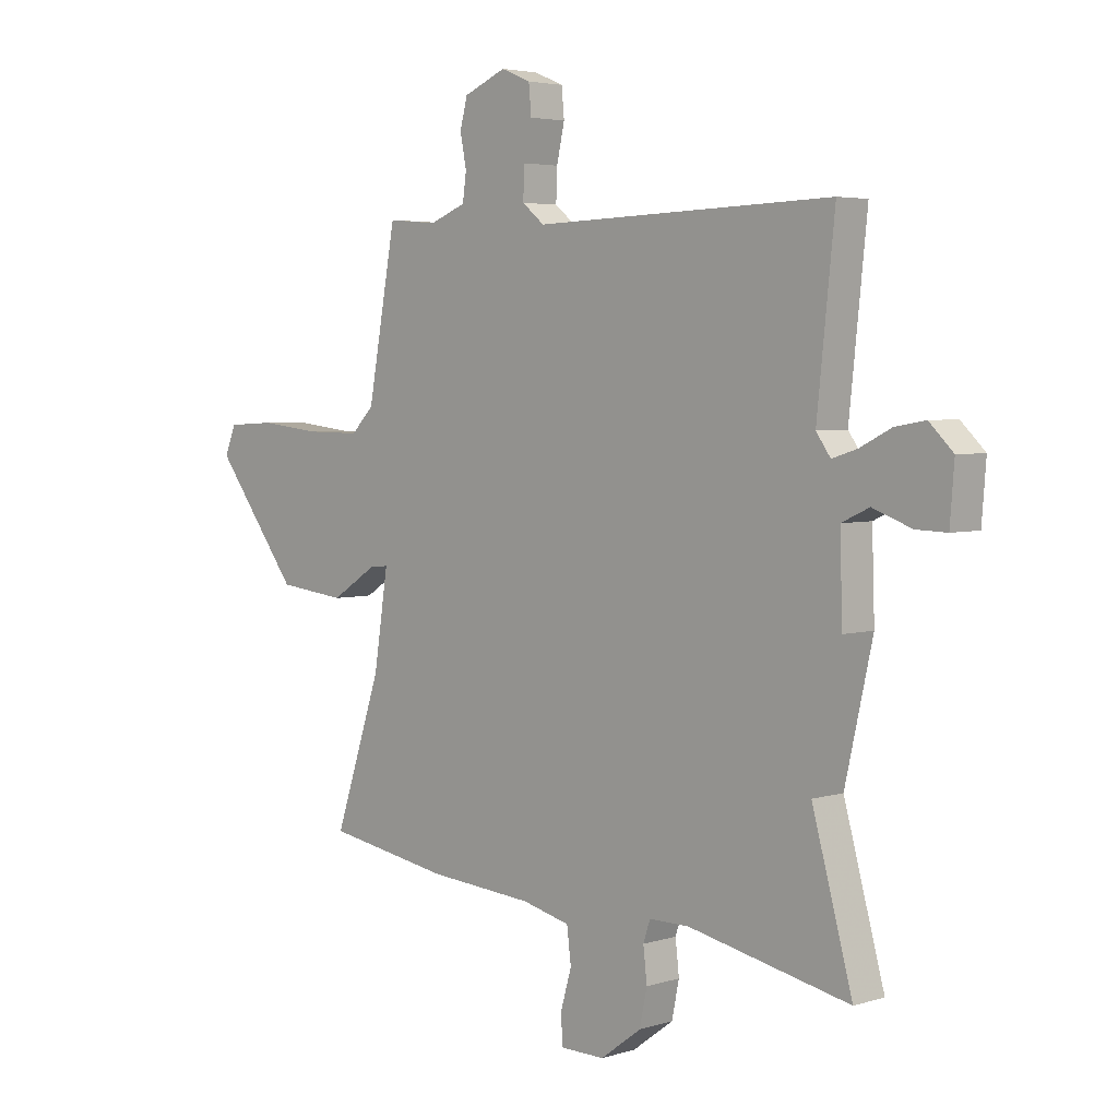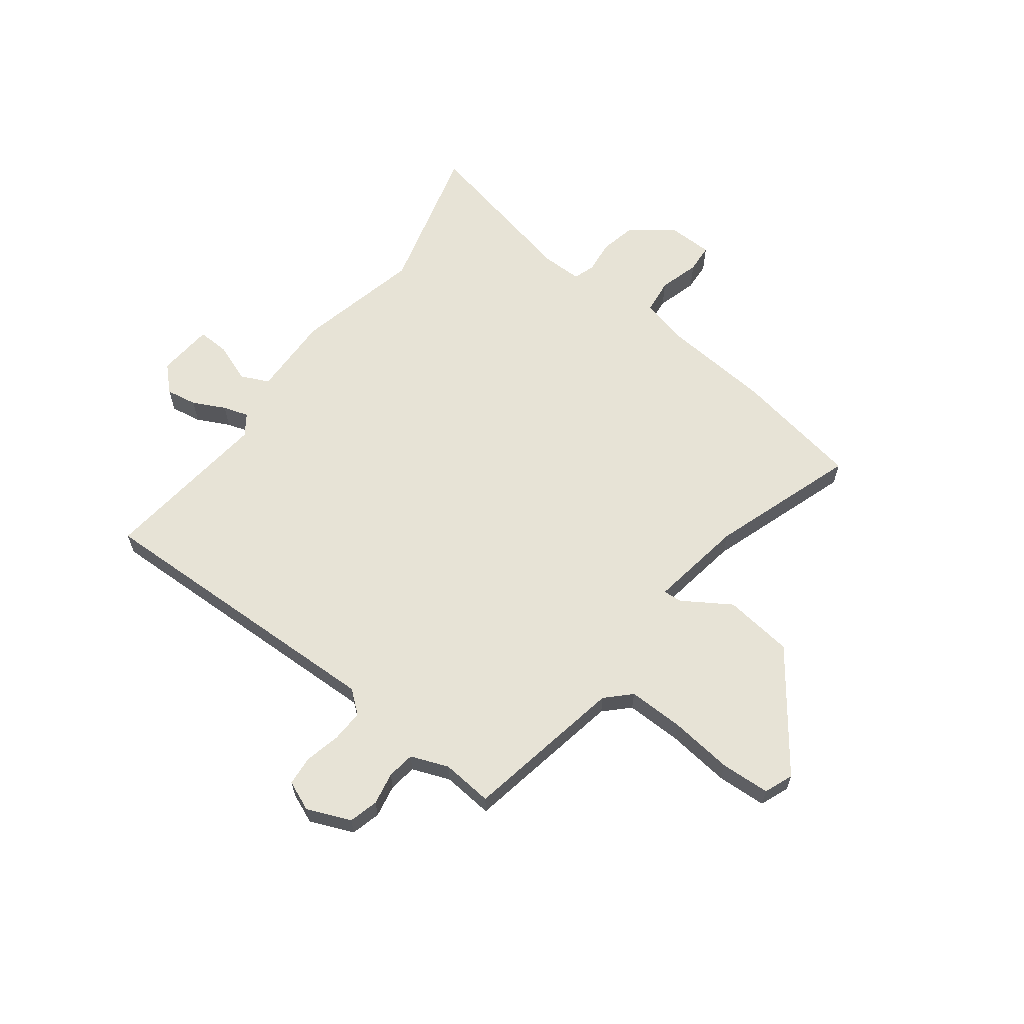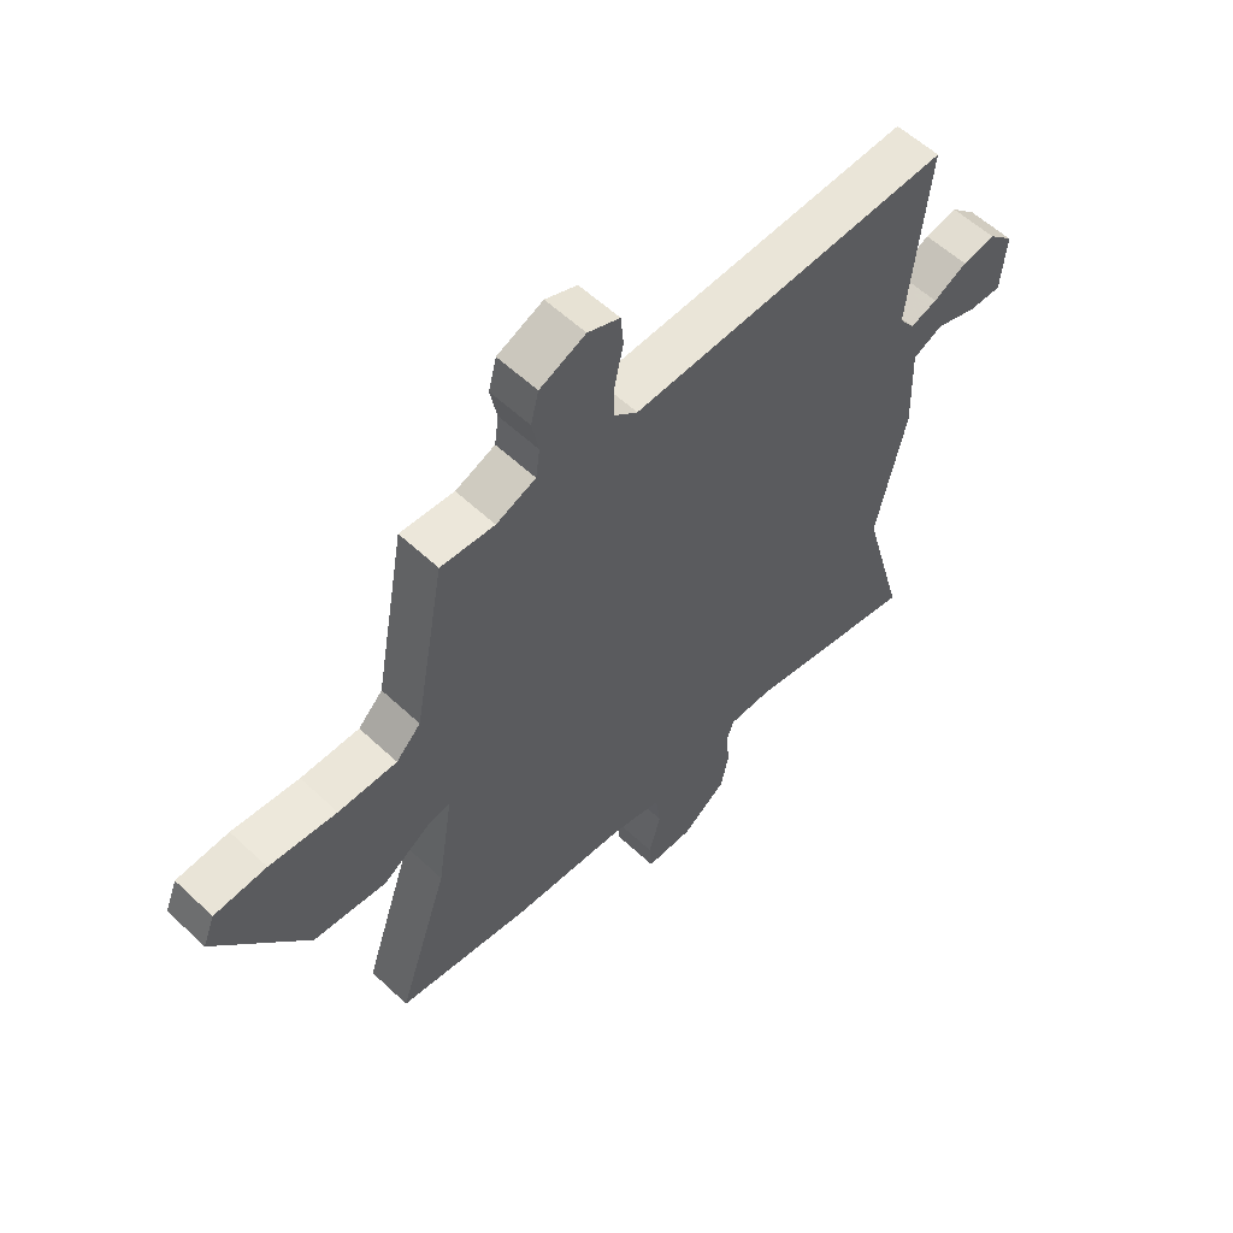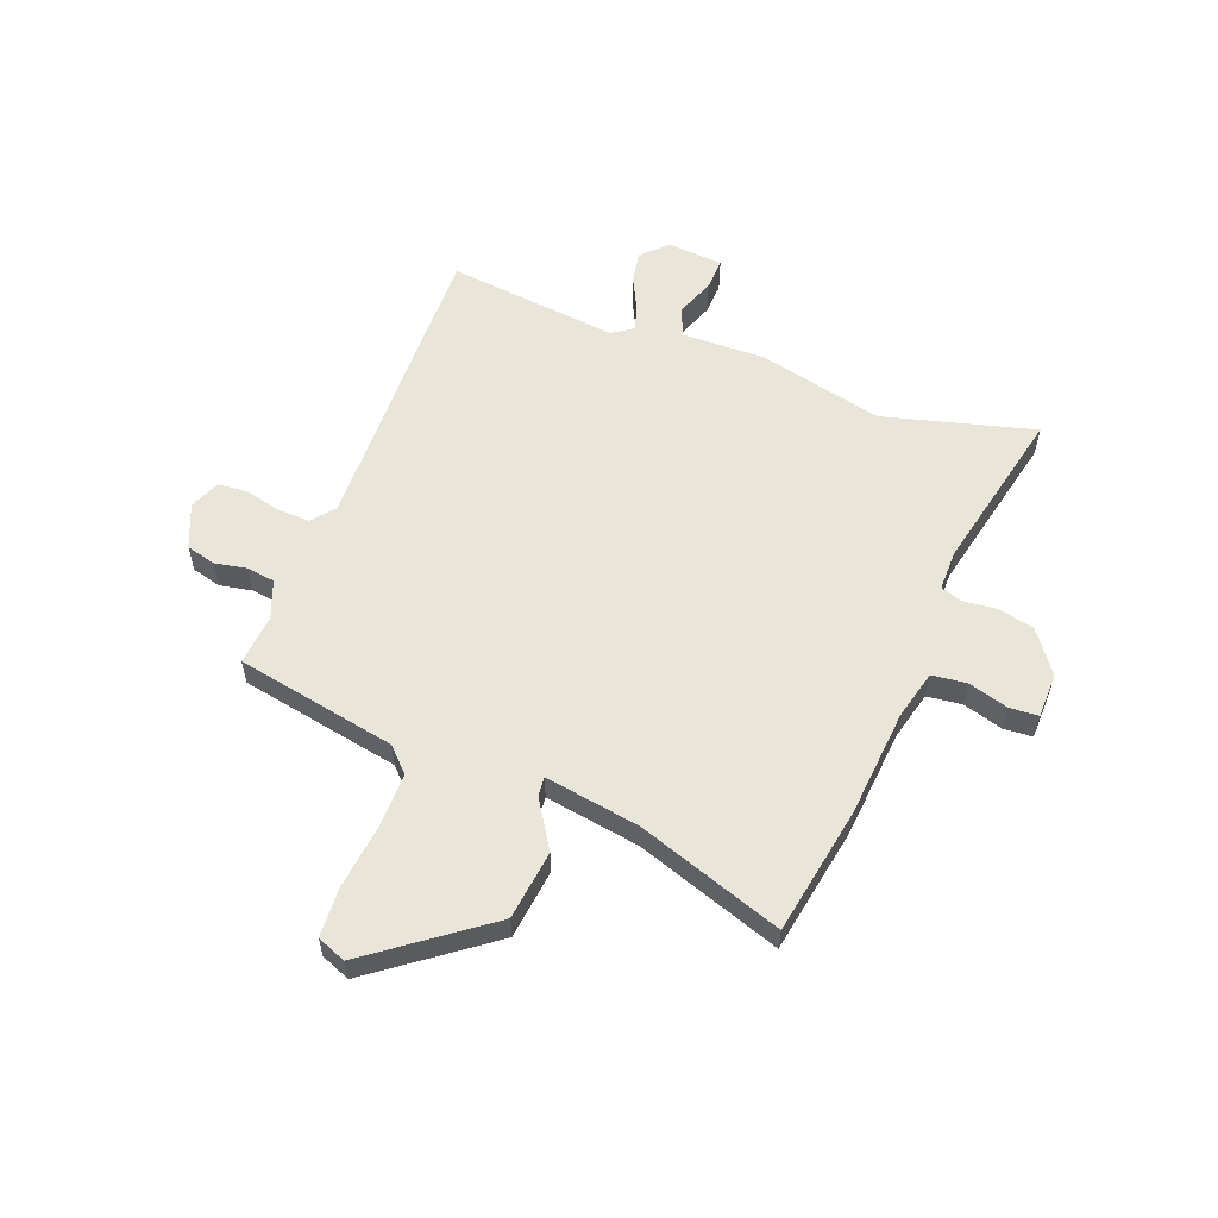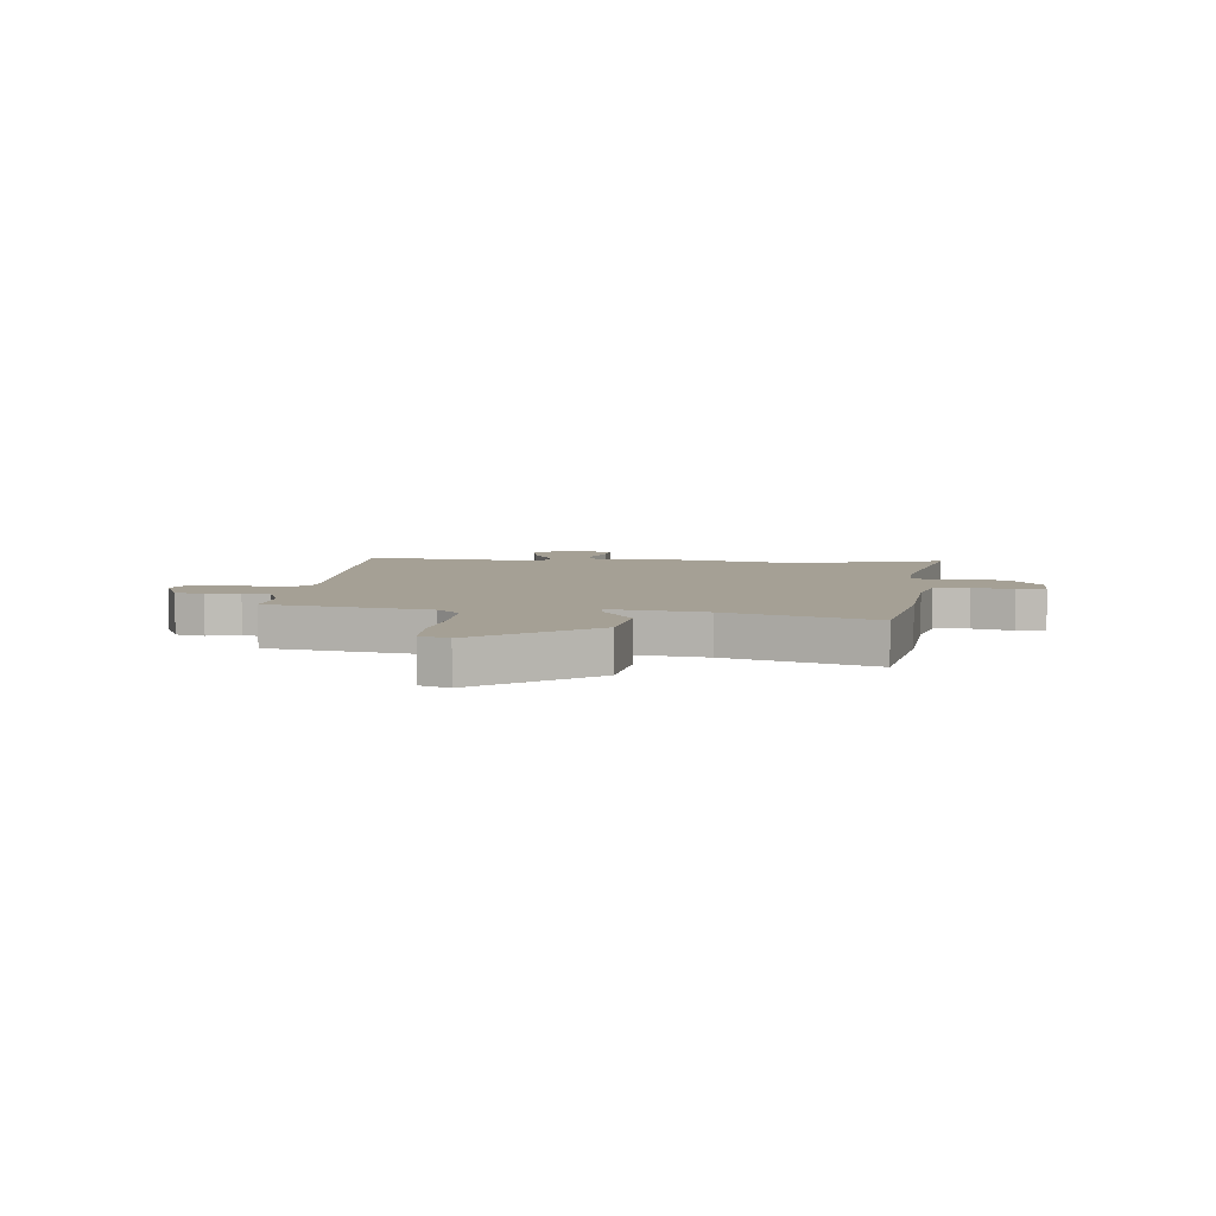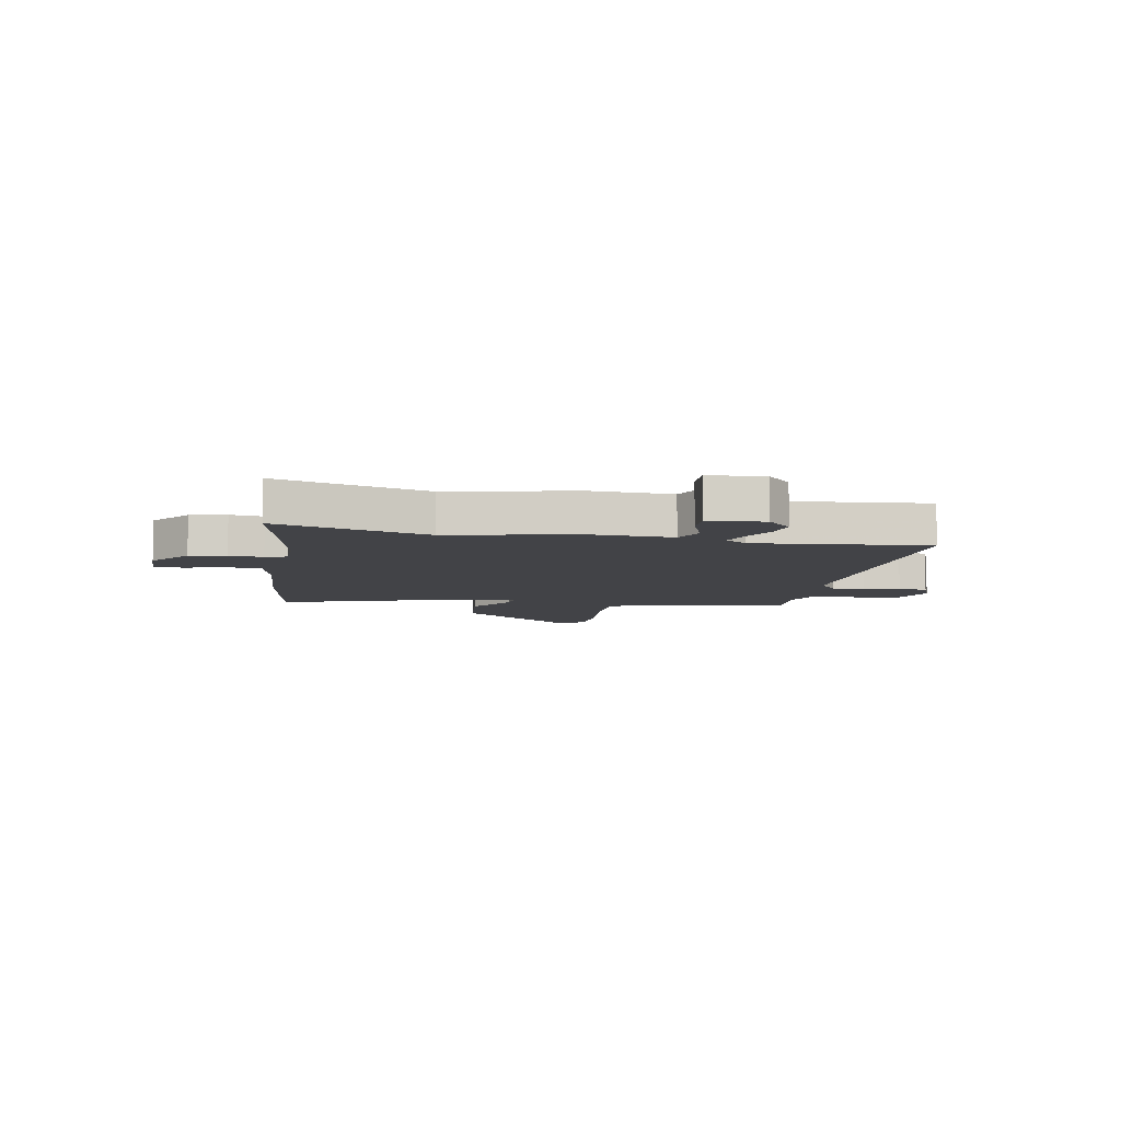
<metadata>
{"format":"obj","ext":"obj","renderer":"f3d","projection":"perspective","resolution":1024,"background":"white","views":[{"elev":4.1,"azim":-135.1,"up":"+Z"},{"elev":62.7,"azim":37.4,"up":"+Y"},{"elev":57.4,"azim":134.2,"up":"+Z"},{"elev":57.8,"azim":111.3,"up":"+Y"},{"elev":5.9,"azim":95.9,"up":"+Y"},{"elev":-7.5,"azim":-100.9,"up":"+Y"}]}
</metadata>
<code>
v 0.547 0.07 -0.492
v 0.313 0.07 -0.532
v 0.113 0.07 -0.548
v 0.023 0.07 -0.57
v 0.015 0.07 -0.634
v 0.036 0.07 -0.708
v 0.032 0.07 -0.761
v -0.051 0.07 -0.762
v -0.128 0.07 -0.705
v -0.142 0.07 -0.638
v -0.135 0.07 -0.576
v -0.148 0.07 -0.537
v -0.223 0.07 -0.537
v -0.528 0.07 -0.602
v -0.452 0.07 -0.325
v -0.504 0.07 -0.093
v -0.499 0.07 0.058
v -0.551 0.07 0.082
v -0.624 0.07 0.055
v -0.682 0.07 0.053
v -0.69 0.07 0.156
v -0.645 0.07 0.2
v -0.588 0.07 0.19
v -0.529 0.07 0.16
v -0.482 0.07 0.145
v -0.455 0.07 0.183
v -0.488 0.07 0.499
v 0.074 0.07 0.482
v 0.116 0.07 0.516
v 0.114 0.07 0.575
v 0.099 0.07 0.642
v 0.104 0.07 0.696
v 0.16 0.07 0.719
v 0.24 0.07 0.685
v 0.254 0.07 0.631
v 0.242 0.07 0.571
v 0.249 0.07 0.52
v 0.318 0.07 0.493
v 0.412 0.07 0.501
v 0.466 0.07 0.205
v 0.509 0.07 0.162
v 0.611 0.07 0.163
v 0.728 0.07 0.176
v 0.819 0.07 0.171
v 0.84 0.07 0.118
v 0.681 0.07 -0.093
v 0.553 0.07 -0.108
v 0.466 0.07 -0.052
v 0.431 0.07 -0.049
v 0.458 0.07 -0.224
v 0.547 0 -0.492
v 0.313 0 -0.532
v 0.113 0 -0.548
v 0.023 0 -0.57
v 0.015 0 -0.634
v 0.036 0 -0.708
v 0.032 0 -0.761
v -0.051 0 -0.762
v -0.128 0 -0.705
v -0.142 0 -0.638
v -0.135 0 -0.576
v -0.148 0 -0.537
v -0.223 0 -0.537
v -0.528 0 -0.602
v -0.452 0 -0.325
v -0.504 0 -0.093
v -0.499 0 0.058
v -0.551 0 0.082
v -0.624 0 0.055
v -0.682 0 0.053
v -0.69 0 0.156
v -0.645 0 0.2
v -0.588 0 0.19
v -0.529 0 0.16
v -0.482 0 0.145
v -0.455 0 0.183
v -0.488 0 0.499
v 0.074 0 0.482
v 0.116 0 0.516
v 0.114 0 0.575
v 0.099 0 0.642
v 0.104 0 0.696
v 0.16 0 0.719
v 0.24 0 0.685
v 0.254 0 0.631
v 0.242 0 0.571
v 0.249 0 0.52
v 0.318 0 0.493
v 0.412 0 0.501
v 0.466 0 0.205
v 0.509 0 0.162
v 0.611 0 0.163
v 0.728 0 0.176
v 0.819 0 0.171
v 0.84 0 0.118
v 0.681 0 -0.093
v 0.553 0 -0.108
v 0.466 0 -0.052
v 0.431 0 -0.049
v 0.458 0 -0.224
f 46 47 48
f 45 46 48
f 44 45 48
f 43 44 48
f 42 43 48
f 41 42 48 49
f 40 41 49
f 38 39 40 49
f 37 38 49 50
f 34 35 36
f 33 34 36
f 32 33 36
f 31 32 36
f 30 31 36
f 29 30 36 37
f 28 29 37 50
f 1 2 3
f 50 1 3
f 28 50 3
f 27 28 3
f 26 27 3
f 22 23 24
f 21 22 24
f 20 21 24
f 19 20 24
f 18 19 24
f 17 18 24 25
f 26 3 4
f 25 26 4
f 17 25 4
f 16 17 4
f 15 16 4
f 9 10 11
f 8 9 11
f 7 8 11
f 6 7 11
f 5 6 11
f 5 11 12
f 4 5 12
f 15 4 12
f 13 14 15
f 12 13 15
f 98 97 96
f 98 96 95
f 98 95 94
f 98 94 93
f 98 93 92
f 99 98 92 91
f 99 91 90
f 99 90 89 88
f 100 99 88 87
f 86 85 84
f 86 84 83
f 86 83 82
f 86 82 81
f 86 81 80
f 87 86 80 79
f 100 87 79 78
f 53 52 51
f 53 51 100
f 53 100 78
f 53 78 77
f 53 77 76
f 74 73 72
f 74 72 71
f 74 71 70
f 74 70 69
f 74 69 68
f 75 74 68 67
f 54 53 76
f 54 76 75
f 54 75 67
f 54 67 66
f 54 66 65
f 61 60 59
f 61 59 58
f 61 58 57
f 61 57 56
f 61 56 55
f 62 61 55
f 62 55 54
f 62 54 65
f 65 64 63
f 65 63 62
f 1 51 52 2
f 2 52 53 3
f 3 53 54 4
f 4 54 55 5
f 5 55 56 6
f 6 56 57 7
f 7 57 58 8
f 8 58 59 9
f 9 59 60 10
f 10 60 61 11
f 11 61 62 12
f 12 62 63 13
f 13 63 64 14
f 14 64 65 15
f 15 65 66 16
f 16 66 67 17
f 17 67 68 18
f 18 68 69 19
f 19 69 70 20
f 20 70 71 21
f 21 71 72 22
f 22 72 73 23
f 23 73 74 24
f 24 74 75 25
f 25 75 76 26
f 26 76 77 27
f 27 77 78 28
f 28 78 79 29
f 29 79 80 30
f 30 80 81 31
f 31 81 82 32
f 32 82 83 33
f 33 83 84 34
f 34 84 85 35
f 35 85 86 36
f 36 86 87 37
f 37 87 88 38
f 38 88 89 39
f 39 89 90 40
f 40 90 91 41
f 41 91 92 42
f 42 92 93 43
f 43 93 94 44
f 44 94 95 45
f 45 95 96 46
f 46 96 97 47
f 47 97 98 48
f 48 98 99 49
f 49 99 100 50
f 50 100 51 1

</code>
